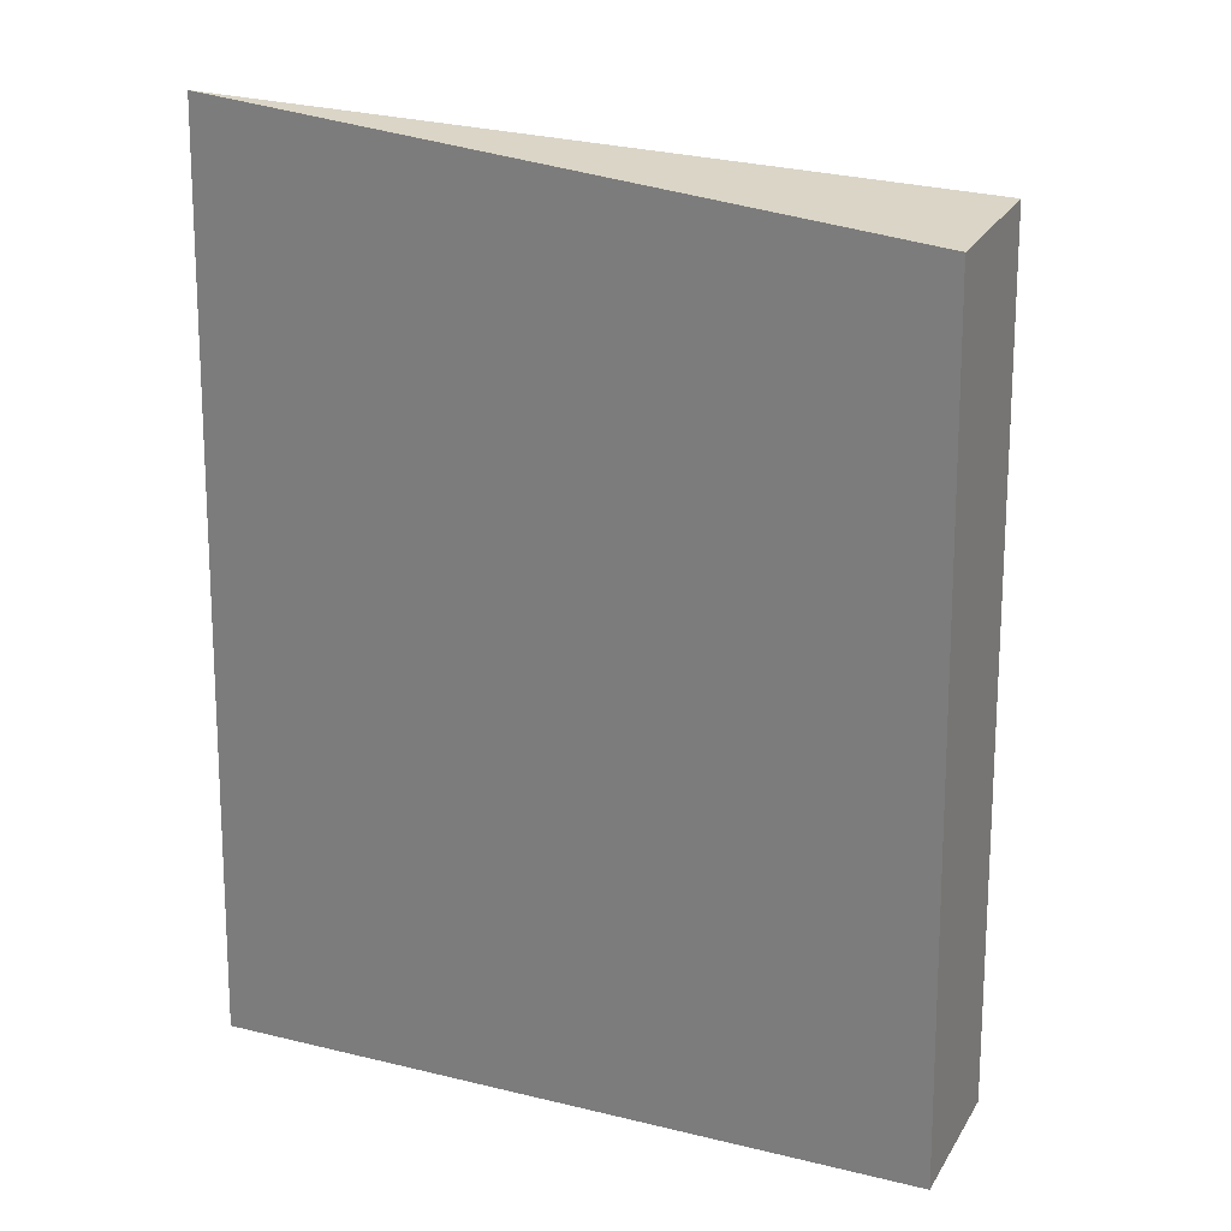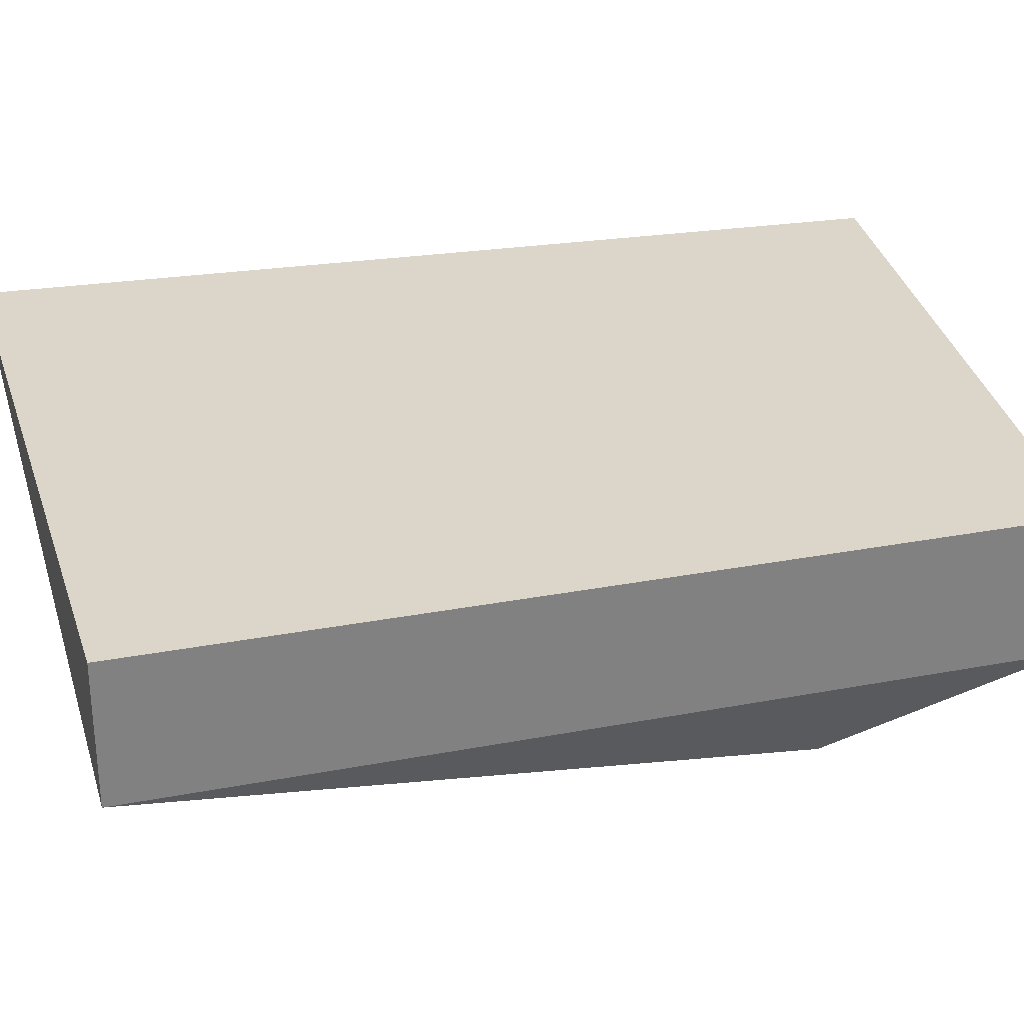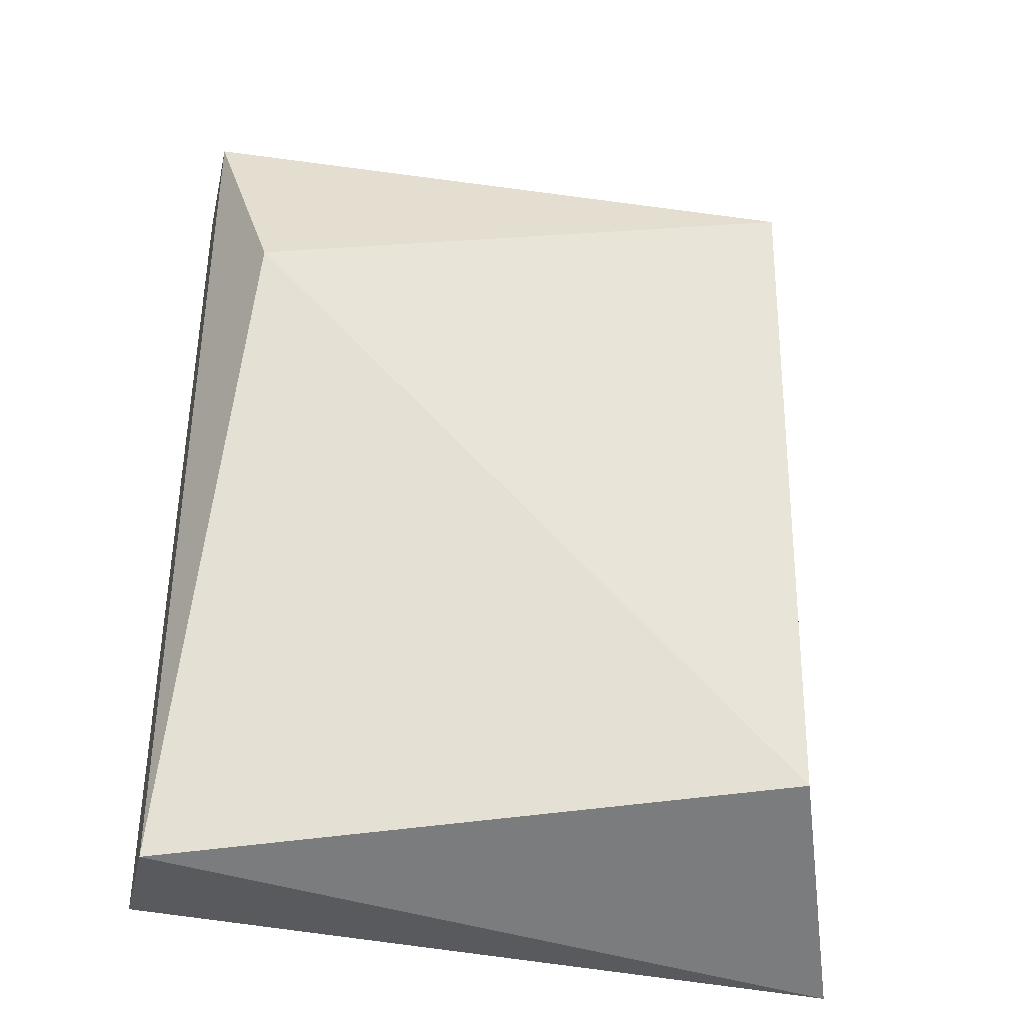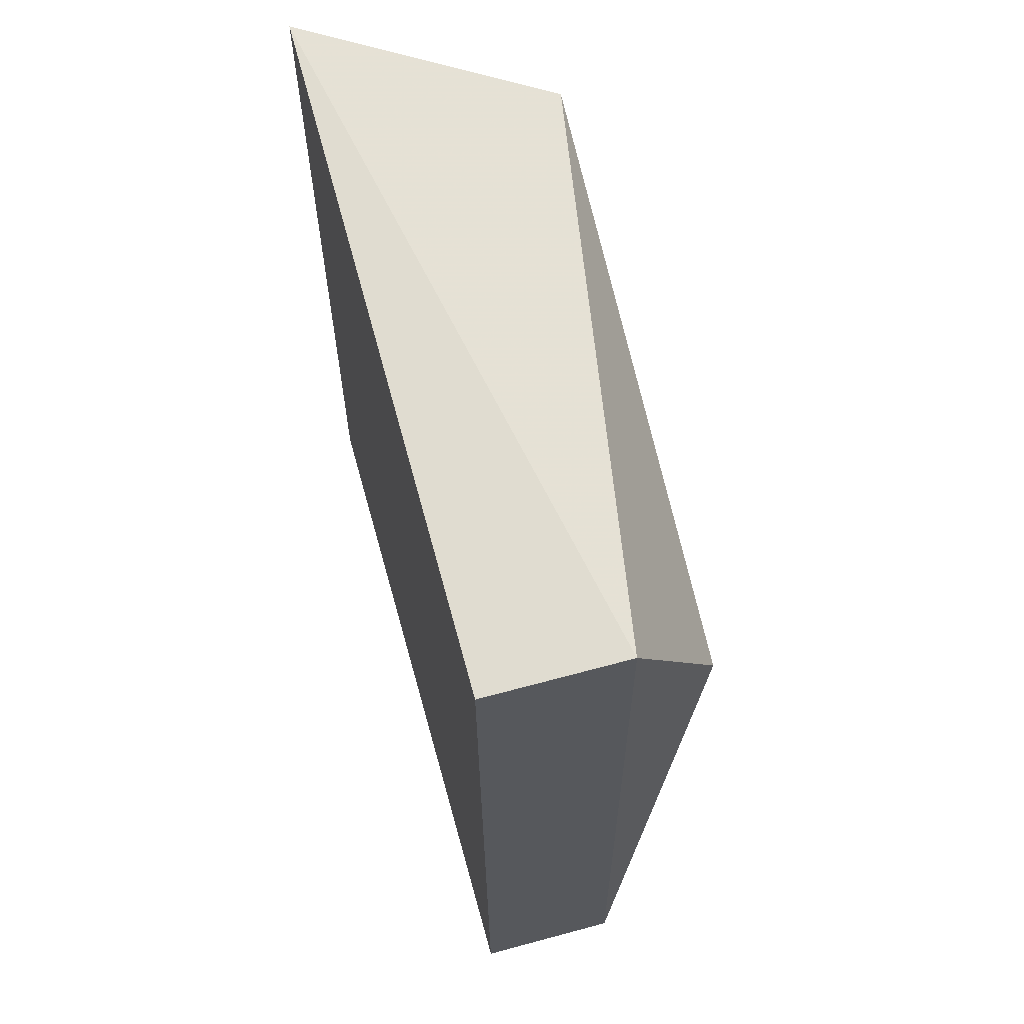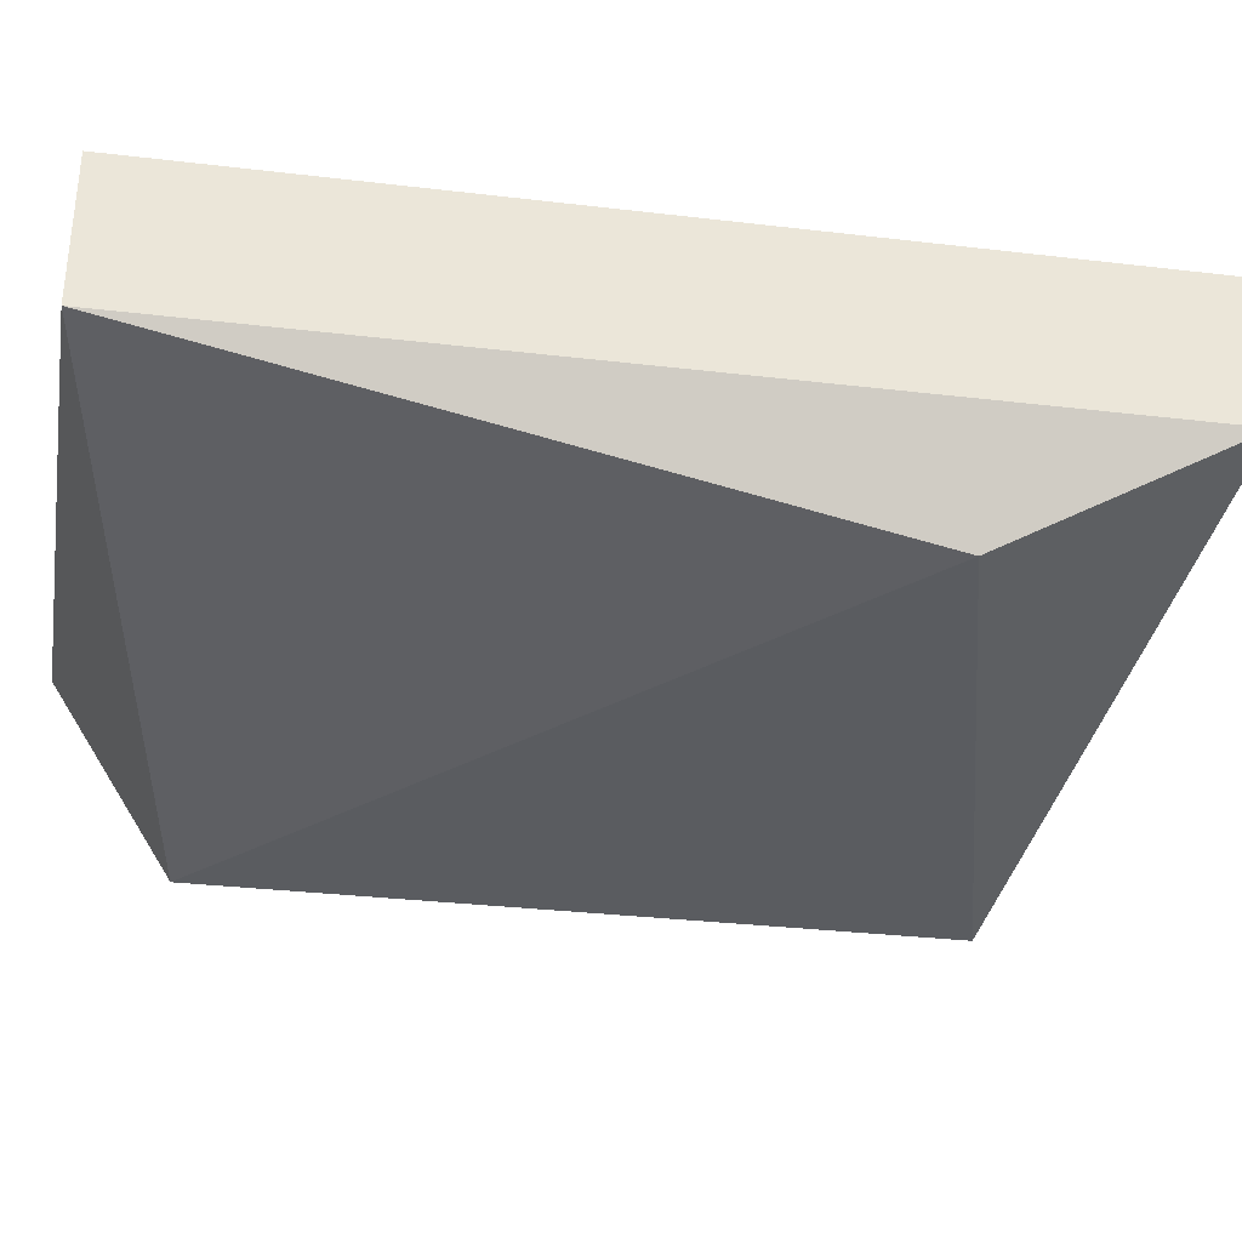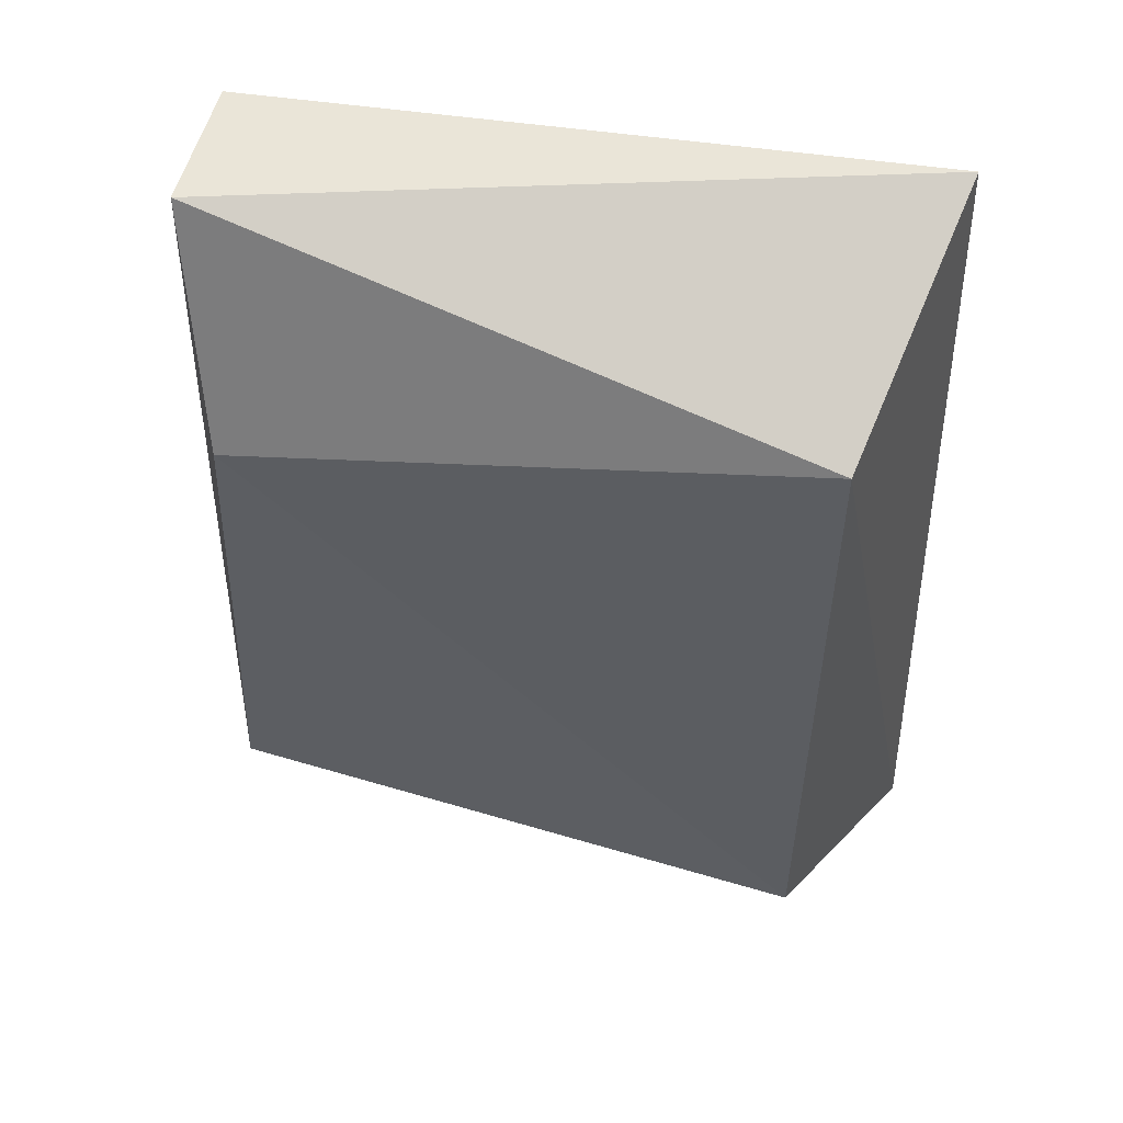
<metadata>
{"format":"obj","ext":"obj","renderer":"f3d","projection":"perspective","resolution":1024,"background":"white","views":[{"elev":26.7,"azim":24.5,"up":"+Y"},{"elev":29.8,"azim":75.9,"up":"+Z"},{"elev":-31.1,"azim":167.4,"up":"+Y"},{"elev":66.0,"azim":74.7,"up":"+Y"},{"elev":-33.0,"azim":82.1,"up":"+Z"},{"elev":52.1,"azim":-166.8,"up":"+Y"}]}
</metadata>
<code>
v 0.1676 -0.1769 -0.3559
v 0.1677 -0.1771 -0.4165
v 0.1587 0.1953 -0.4165
v -0.131 0.2146 -0.3559
v -0.1445 -0.1936 -0.3559
v 0.1585 0.1951 -0.3559
v -0.1067 0.1603 -0.4638
v 0.1388 0.103 -0.4598
v -0.1049 -0.139 -0.4616
f 1 2 3
f 5 2 1
f 6 1 3
f 6 3 4
f 6 5 1
f 6 4 5
f 7 5 4
f 7 4 3
f 8 7 3
f 8 3 2
f 9 2 5
f 9 5 7
f 9 8 2
f 9 7 8

</code>
